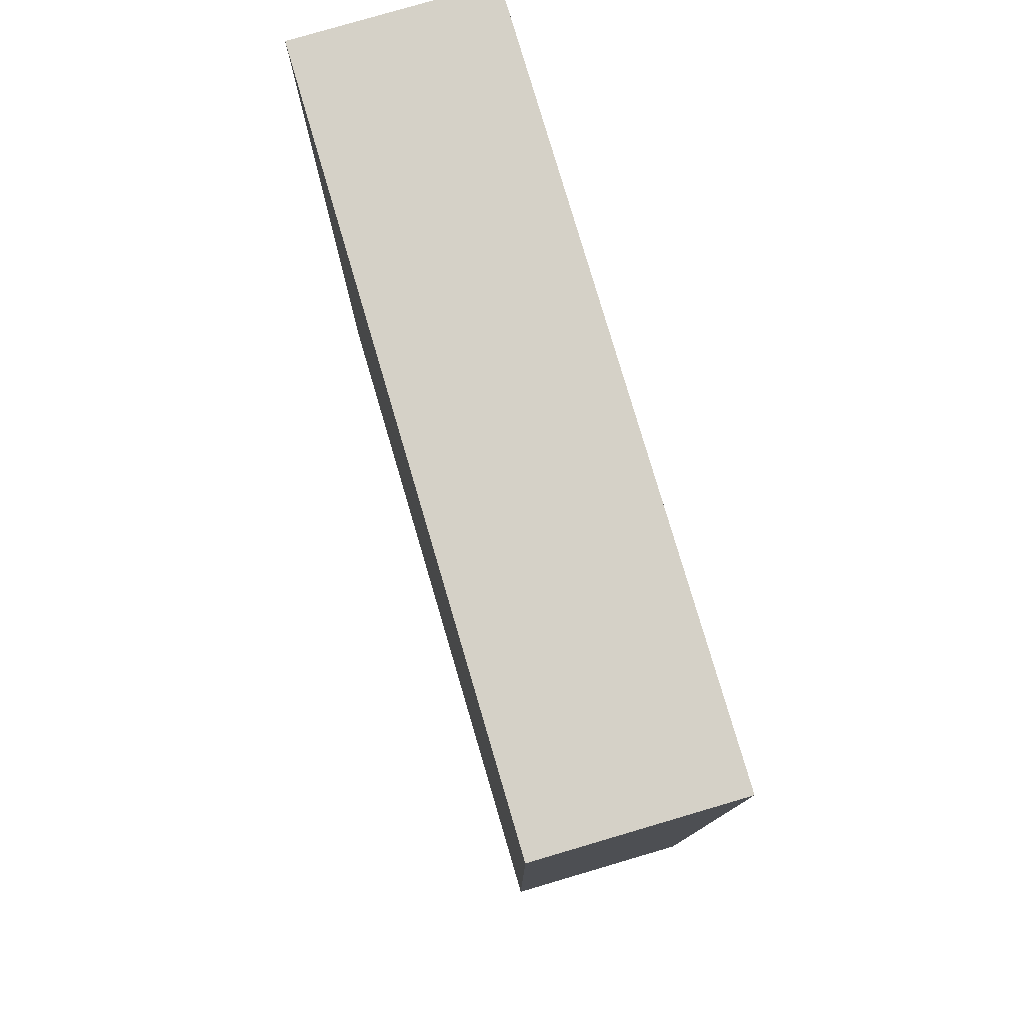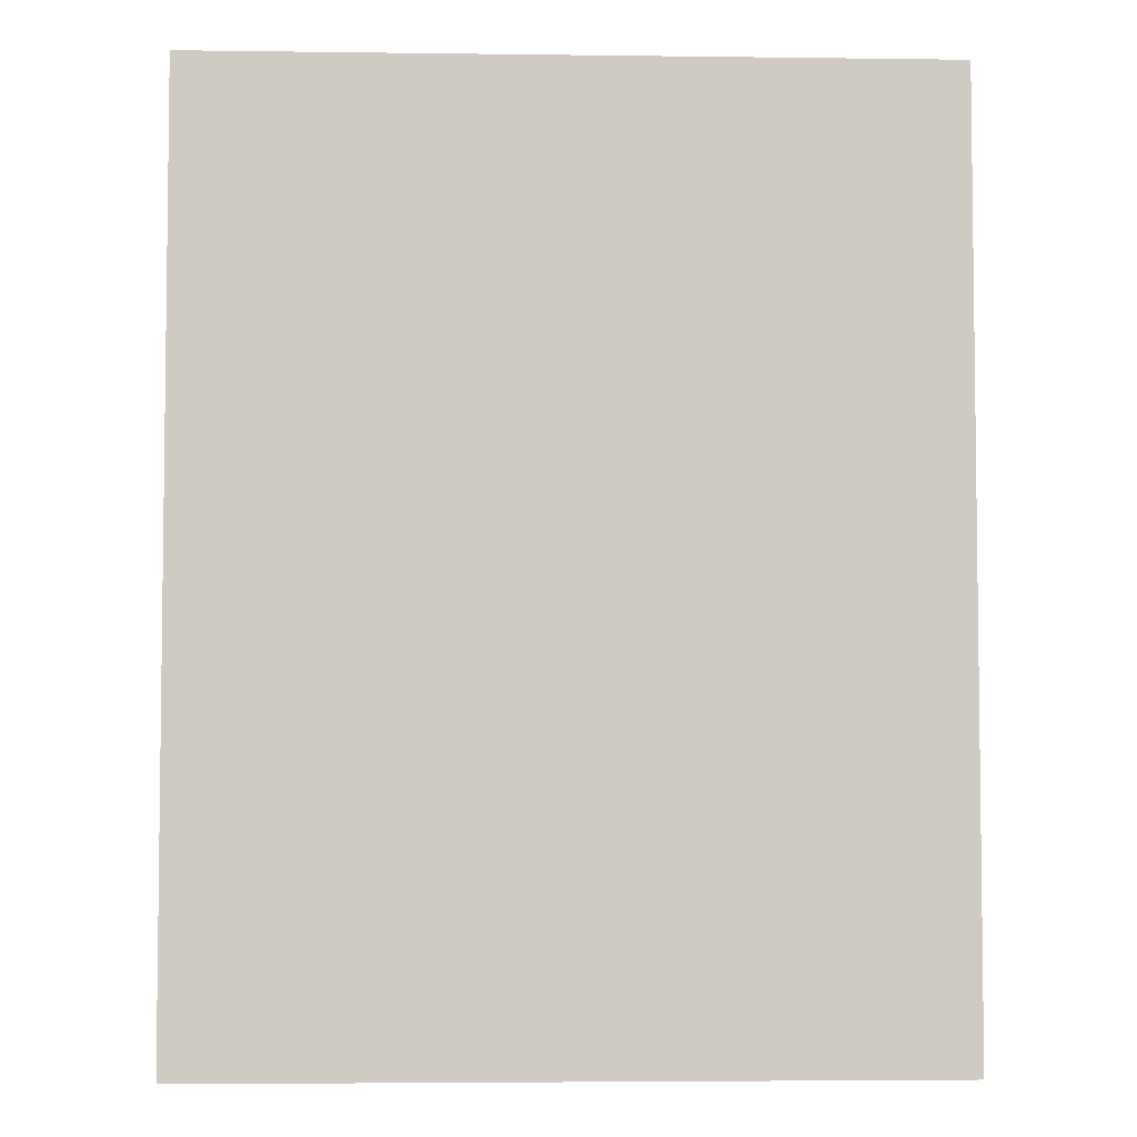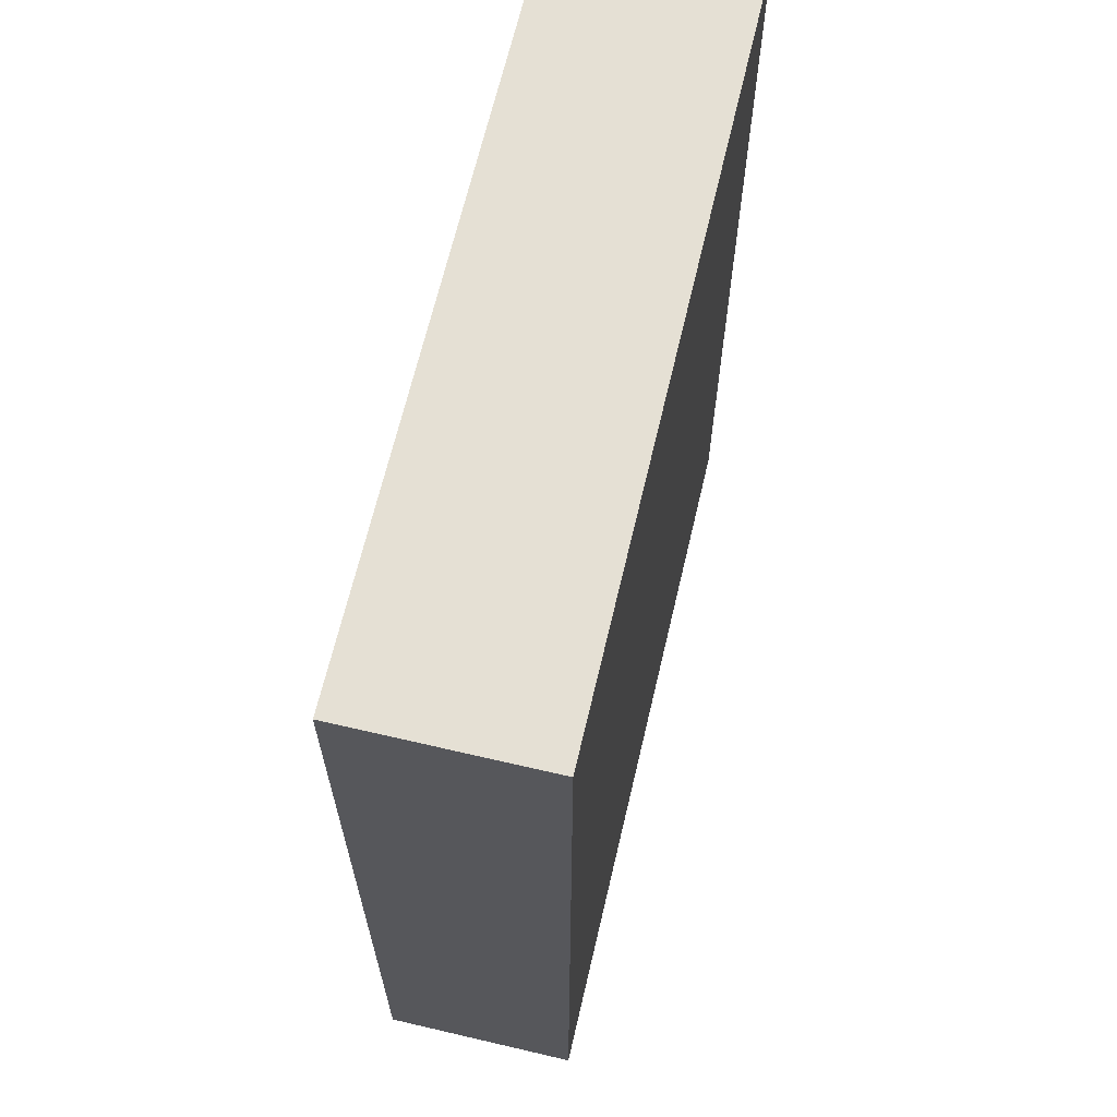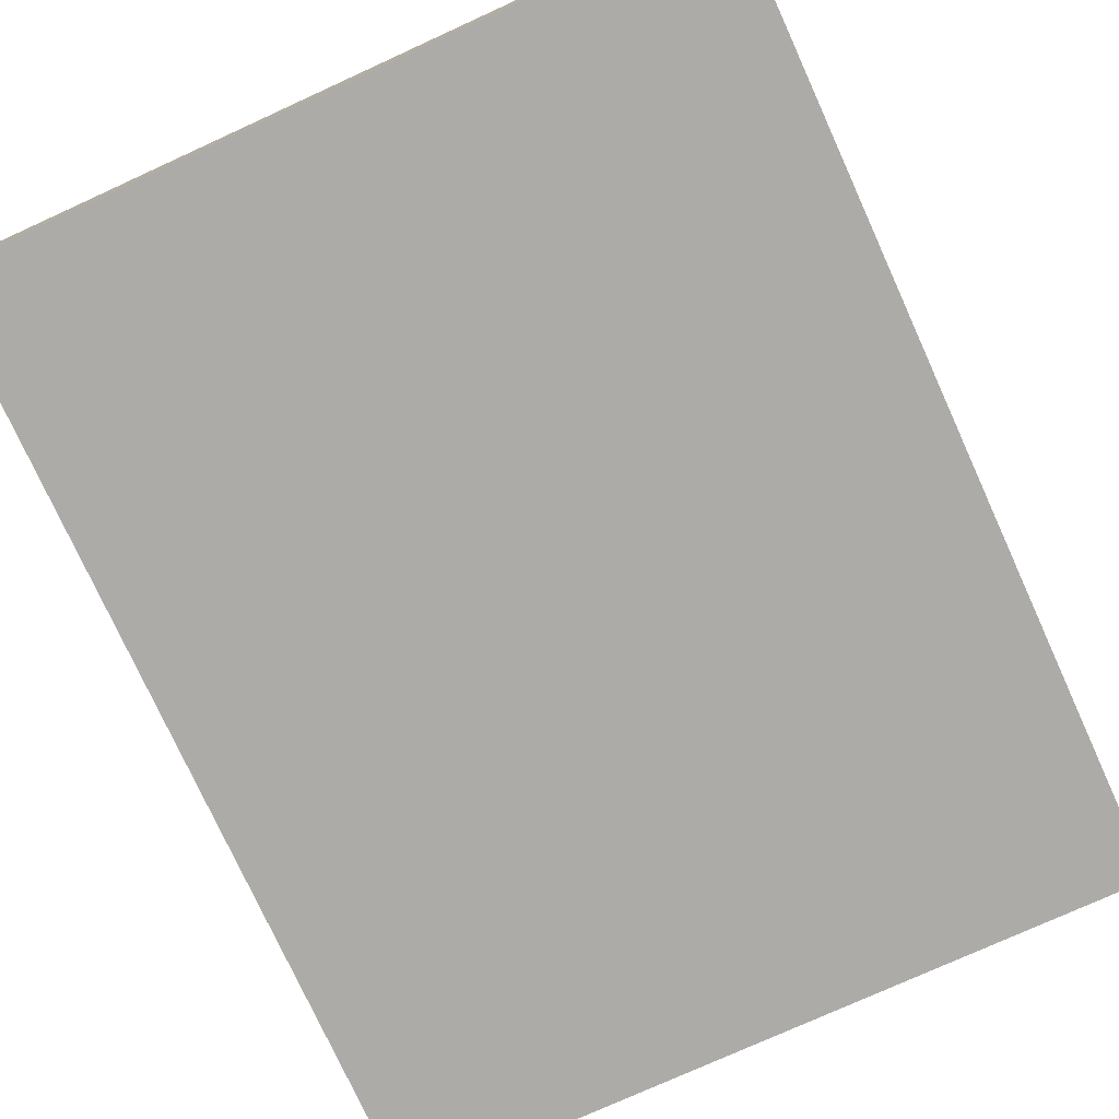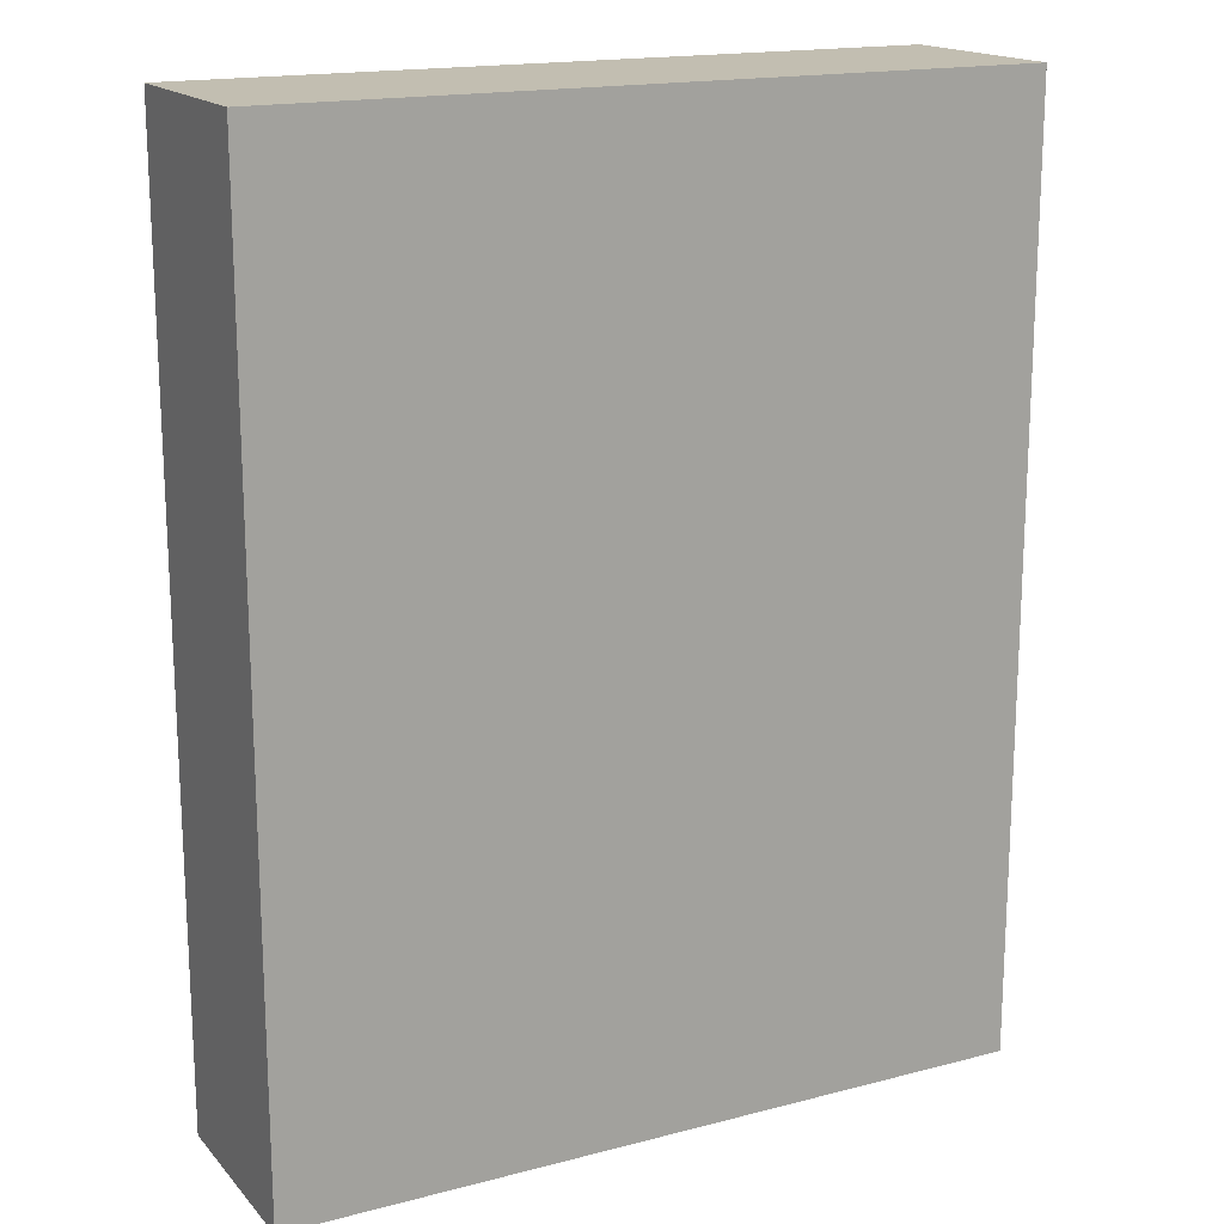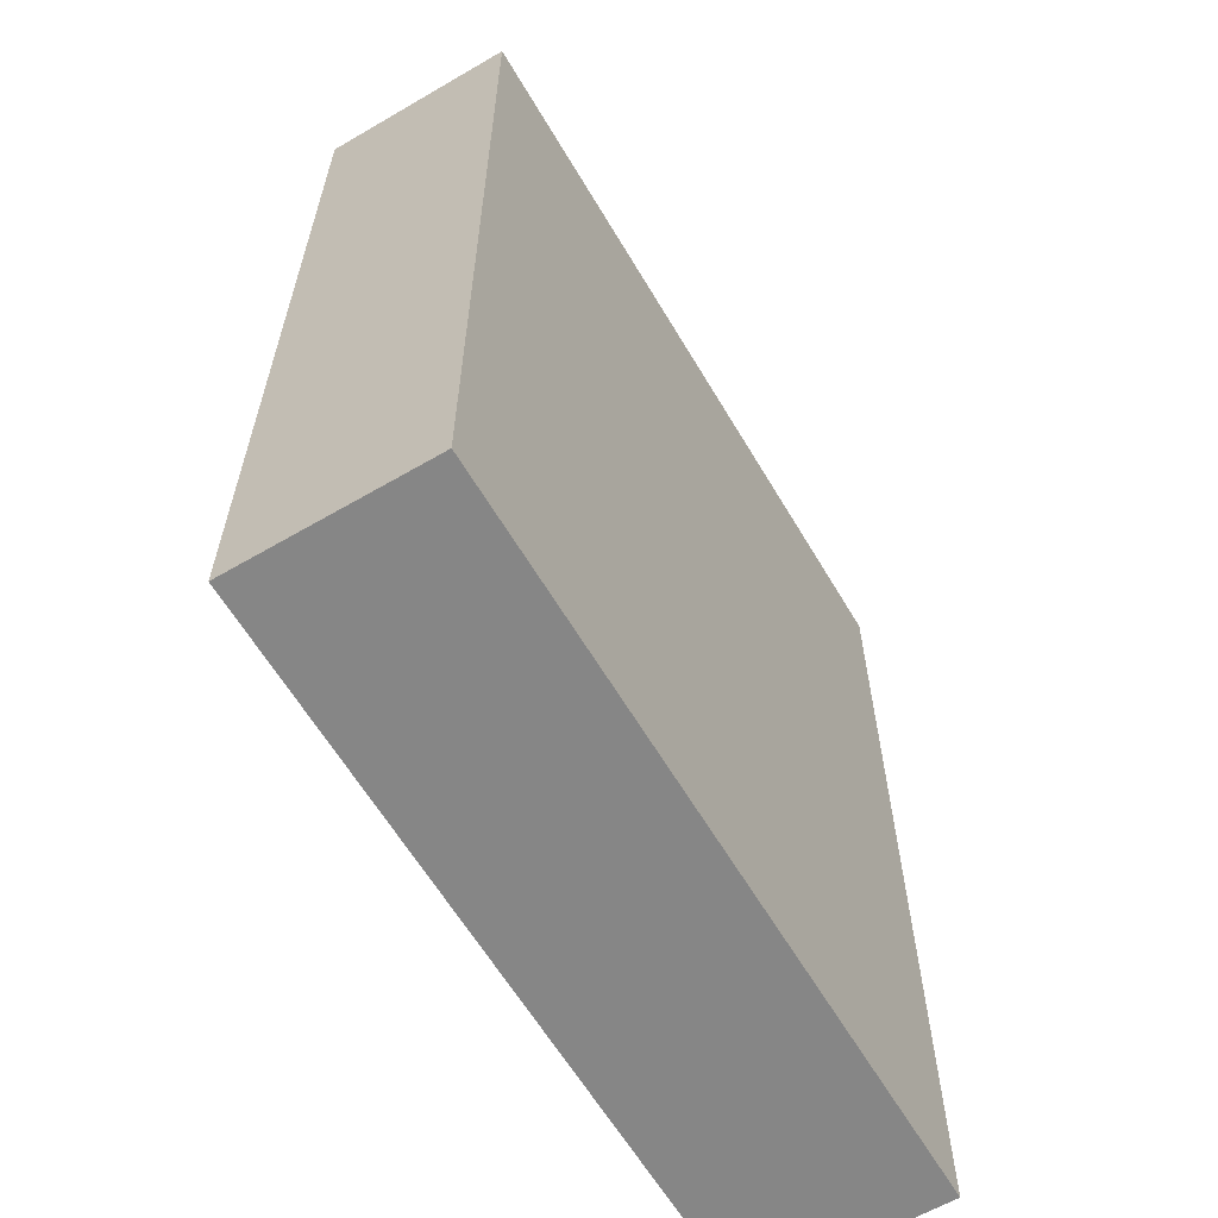
<metadata>
{"format":"obj","ext":"obj","renderer":"f3d","projection":"perspective","resolution":1024,"background":"white","views":[{"elev":78.9,"azim":-106.4,"up":"+Y"},{"elev":-4.6,"azim":-2.4,"up":"+Y"},{"elev":65.9,"azim":103.2,"up":"+Y"},{"elev":-76.4,"azim":24.5,"up":"+Z"},{"elev":17.1,"azim":152.5,"up":"+Y"},{"elev":-62.1,"azim":-59.4,"up":"+Y"}]}
</metadata>
<code>
o convex_0
v 0.09205 0.1162 0.02414
v -0.09187 -0.1162 -0.0244
v 0.09203 -0.1162 -0.0244
v -0.09187 -0.1162 0.02414
v -0.09187 0.1162 -0.0244
v -0.09187 0.1162 0.02414
v 0.09205 0.1162 -0.0244
v 0.09203 -0.1162 0.02414
f 1 4 8
f 2 3 4
f 3 2 5
f 2 4 5
f 4 1 6
f 1 5 6
f 5 4 6
f 1 3 7
f 5 1 7
f 3 5 7
f 3 1 8
f 4 3 8

</code>
